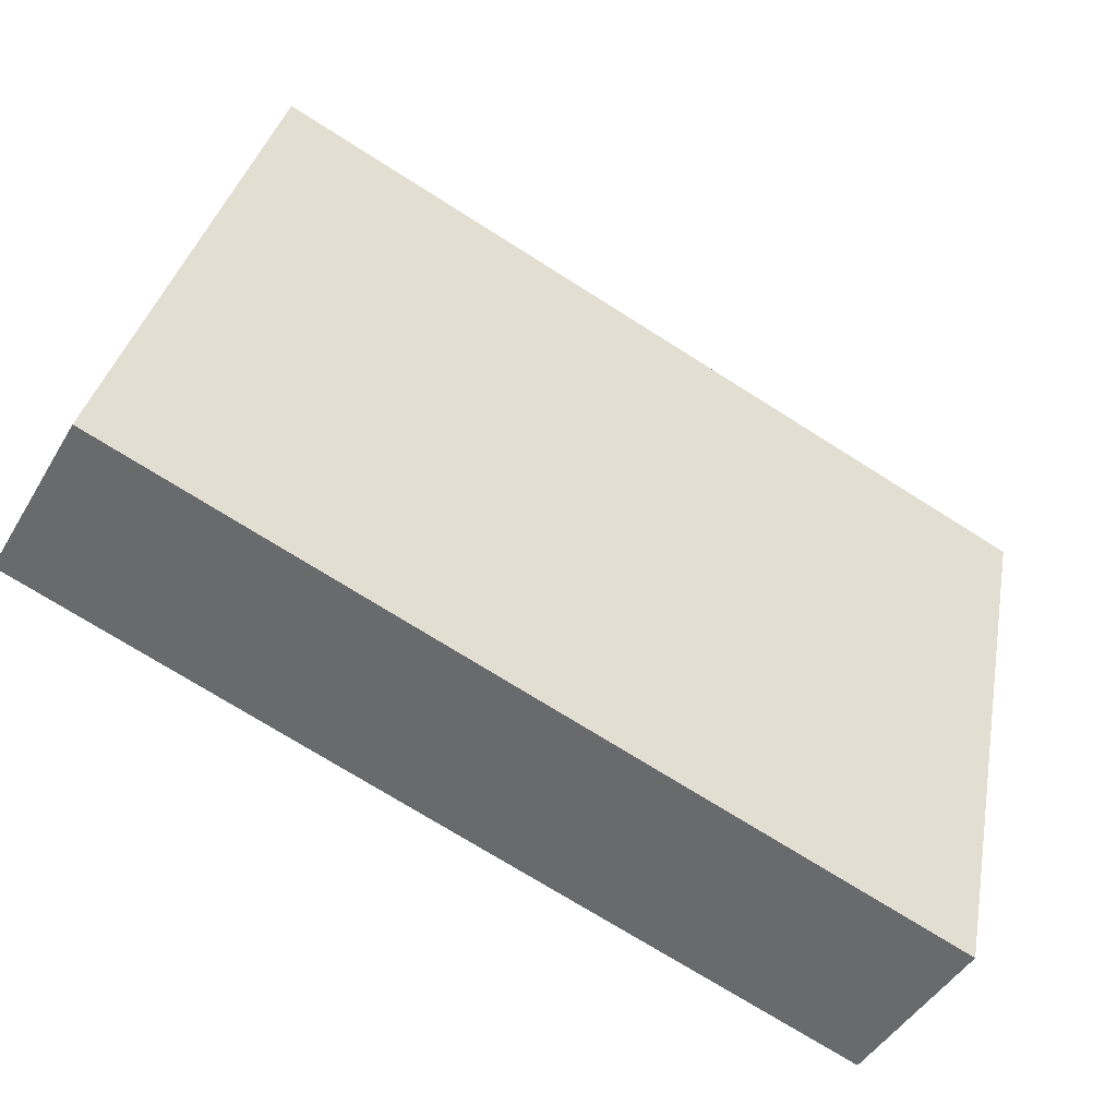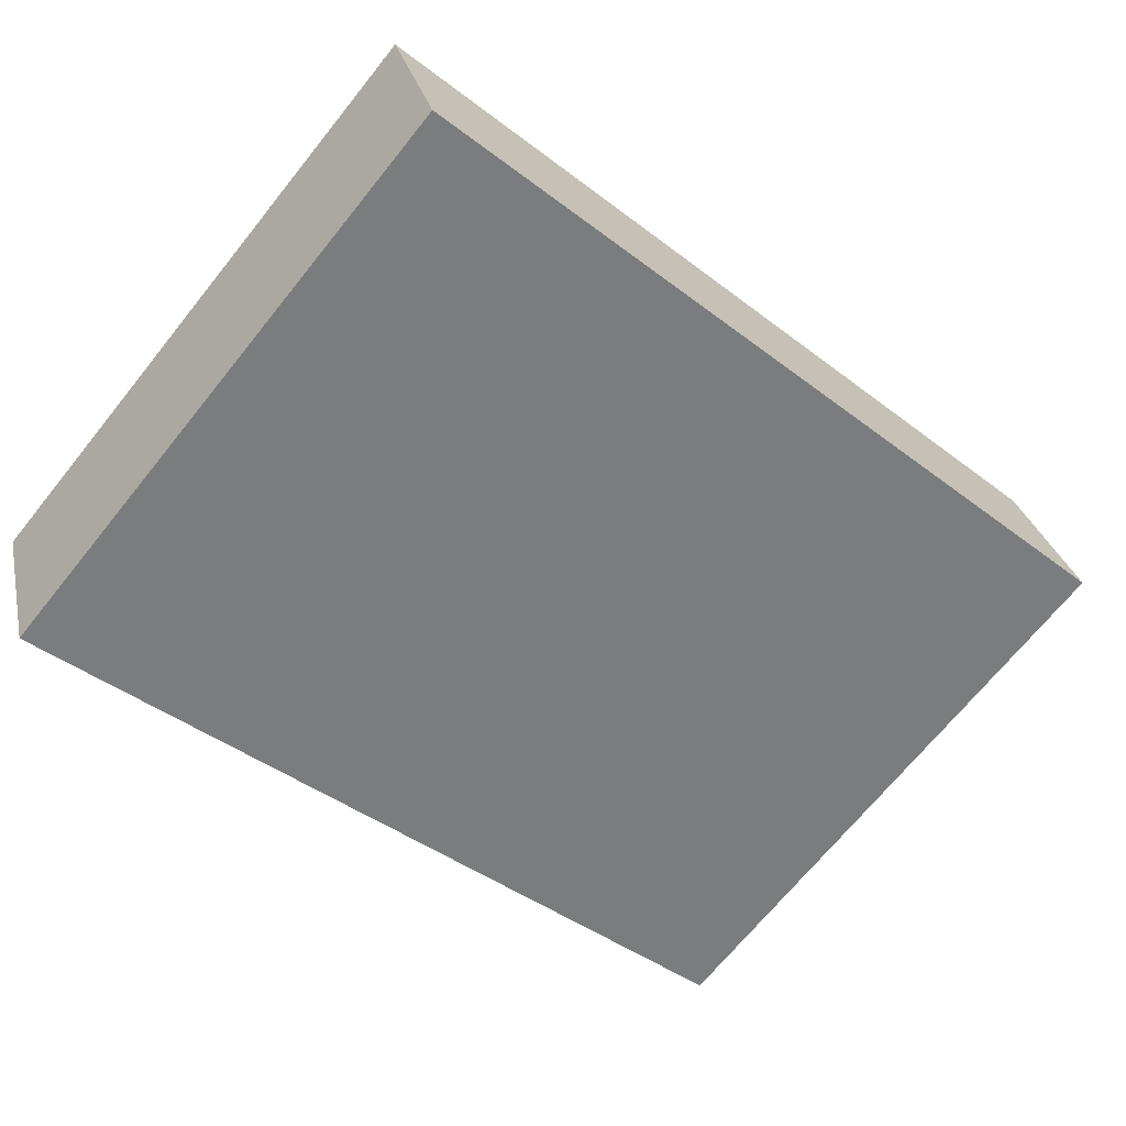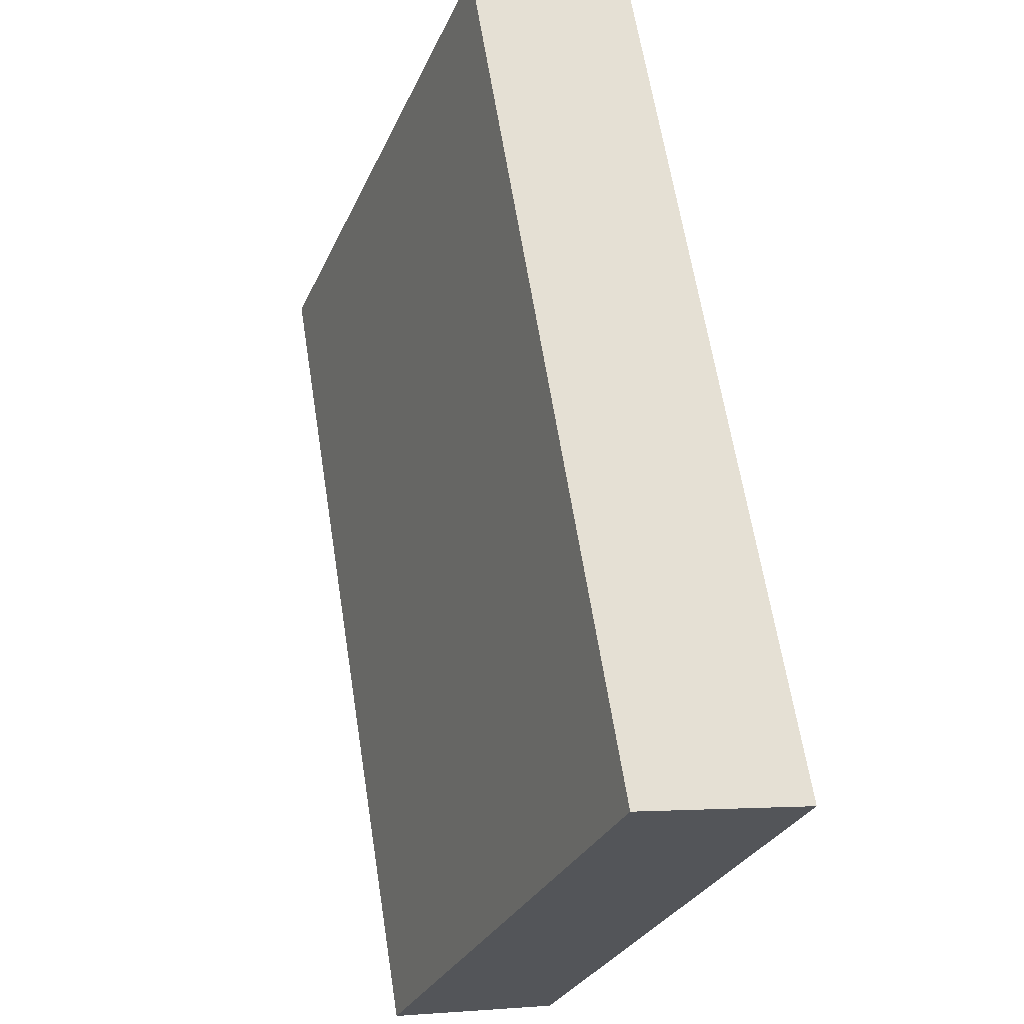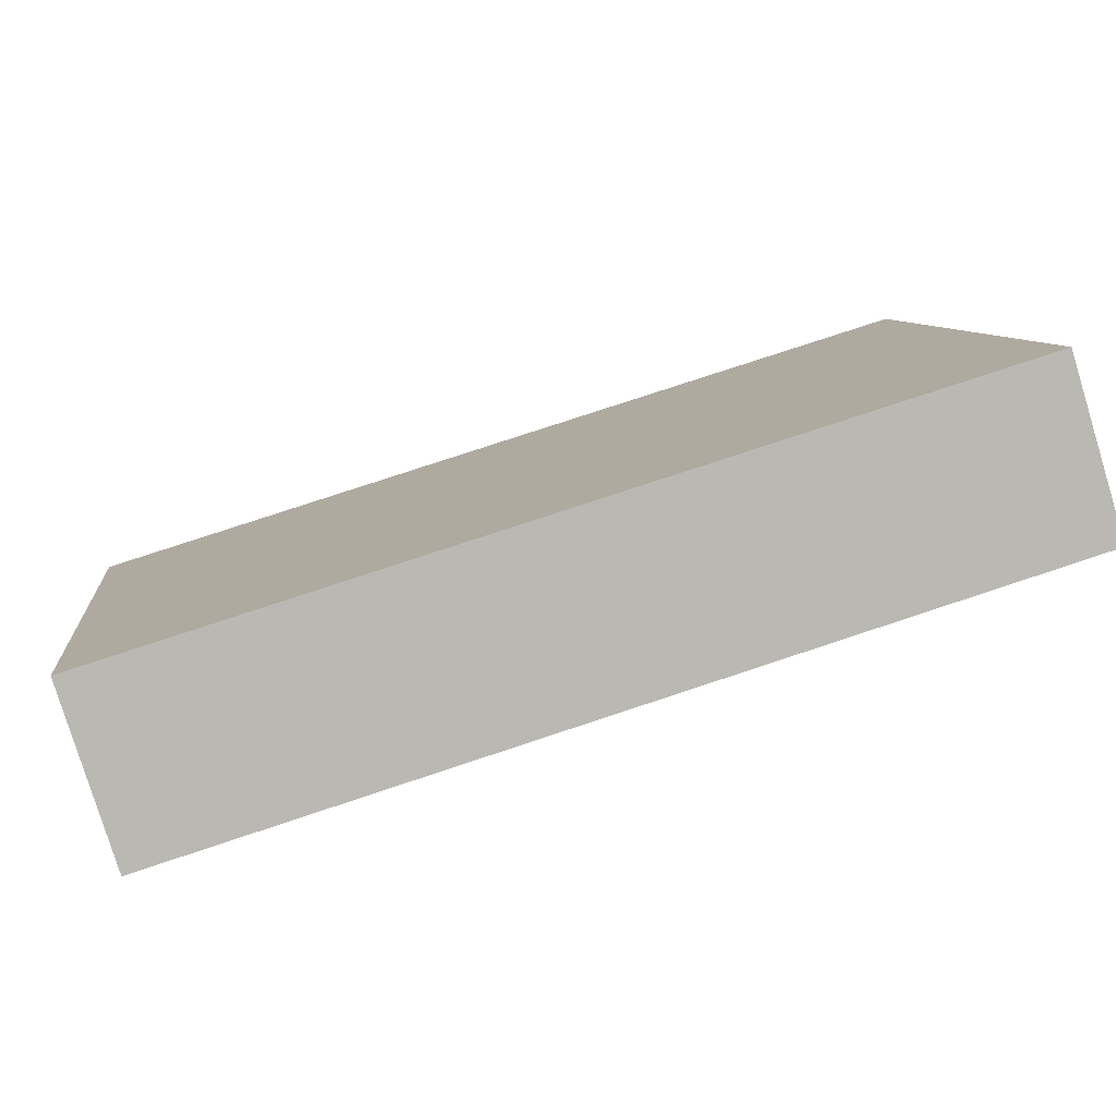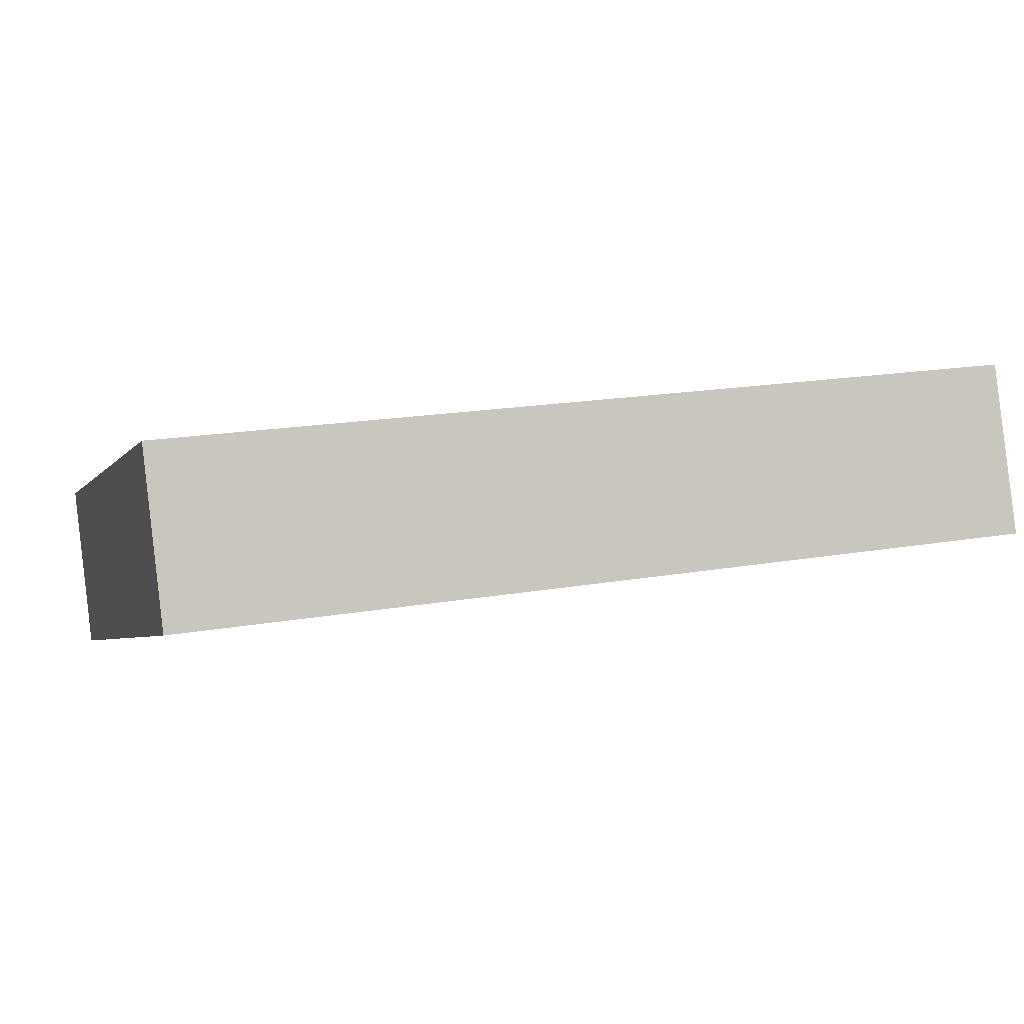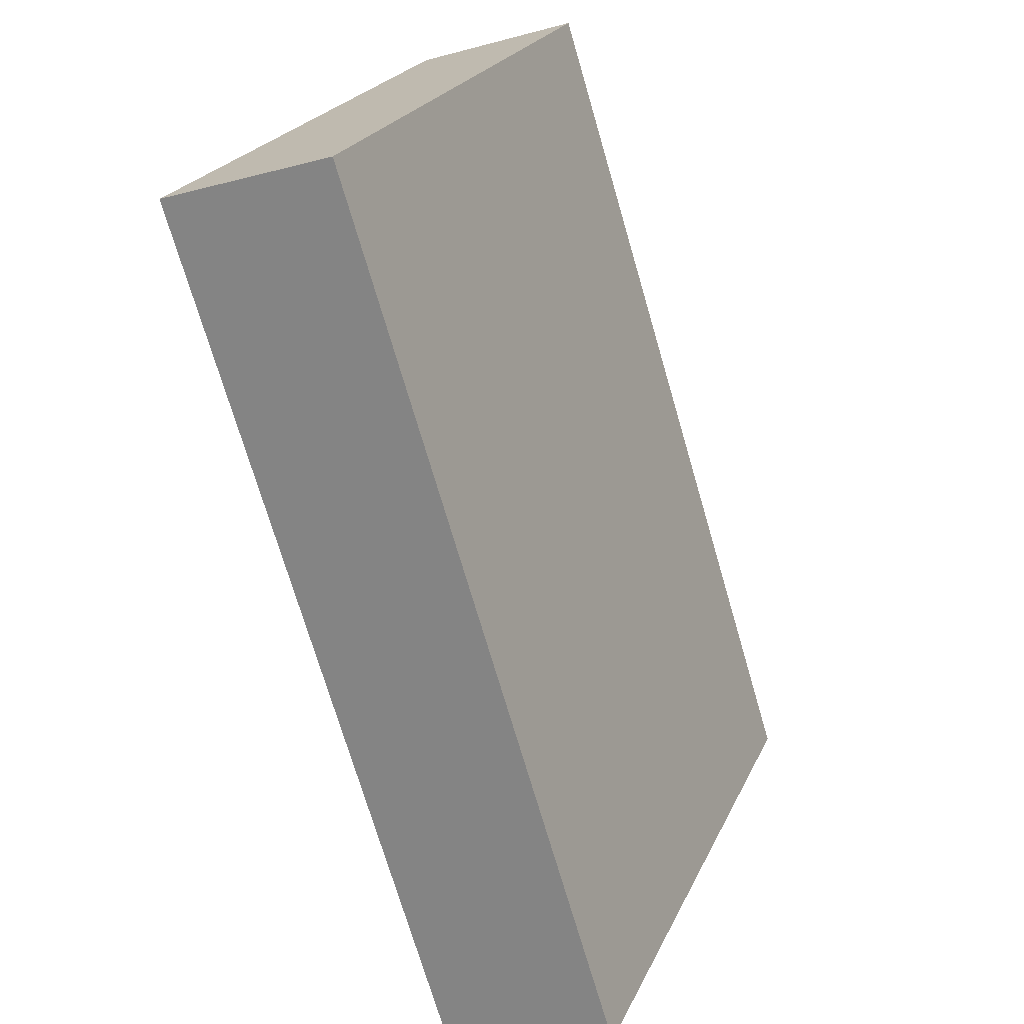
<metadata>
{"format":"obj","ext":"obj","renderer":"f3d","projection":"perspective","resolution":1024,"background":"white","views":[{"elev":-72.7,"azim":147.7,"up":"+Y"},{"elev":-42.6,"azim":-42.4,"up":"+Z"},{"elev":63.8,"azim":81.0,"up":"+Y"},{"elev":78.0,"azim":161.7,"up":"+Y"},{"elev":18.0,"azim":-19.0,"up":"+Z"},{"elev":-72.4,"azim":106.3,"up":"+Y"}]}
</metadata>
<code>
v -2.5 2.618 7.372
v -2.5 5.886 6.118
v -2.5 5.528 5.184
v -2.5 2.26 6.439
v -2.5 5.886 6.118
v 2.5 5.886 6.118
v 2.5 5.528 5.184
v -2.5 5.528 5.184
v -2.5 5.528 5.184
v 2.5 5.528 5.184
v 2.5 2.26 6.439
v -2.5 2.26 6.439
v -2.5 2.26 6.439
v 2.5 2.26 6.439
v 2.5 2.618 7.372
v -2.5 2.618 7.372
v -2.5 2.618 7.372
v 2.5 2.618 7.372
v 2.5 5.886 6.118
v -2.5 5.886 6.118
v 2.5 5.886 6.118
v 2.5 2.618 7.372
v 2.5 2.26 6.439
v 2.5 5.528 5.184
g 567ec006-e34a-11ea-834b-54bf646e7e1f
f 1 2 4
f 4 2 3
g 5688d236-e34a-11ea-9d06-54bf646e7e1f
f 6 7 5
f 5 7 8
g 56930b94-e34a-11ea-b484-54bf646e7e1f
f 10 11 9
f 9 11 12
g 569b701c-e34a-11ea-b220-54bf646e7e1f
f 14 15 13
f 13 15 16
g 56a6bab4-e34a-11ea-a94f-54bf646e7e1f
f 18 19 17
f 17 19 20
g 56acd538-e34a-11ea-8970-54bf646e7e1f
f 22 23 21
f 21 23 24

</code>
